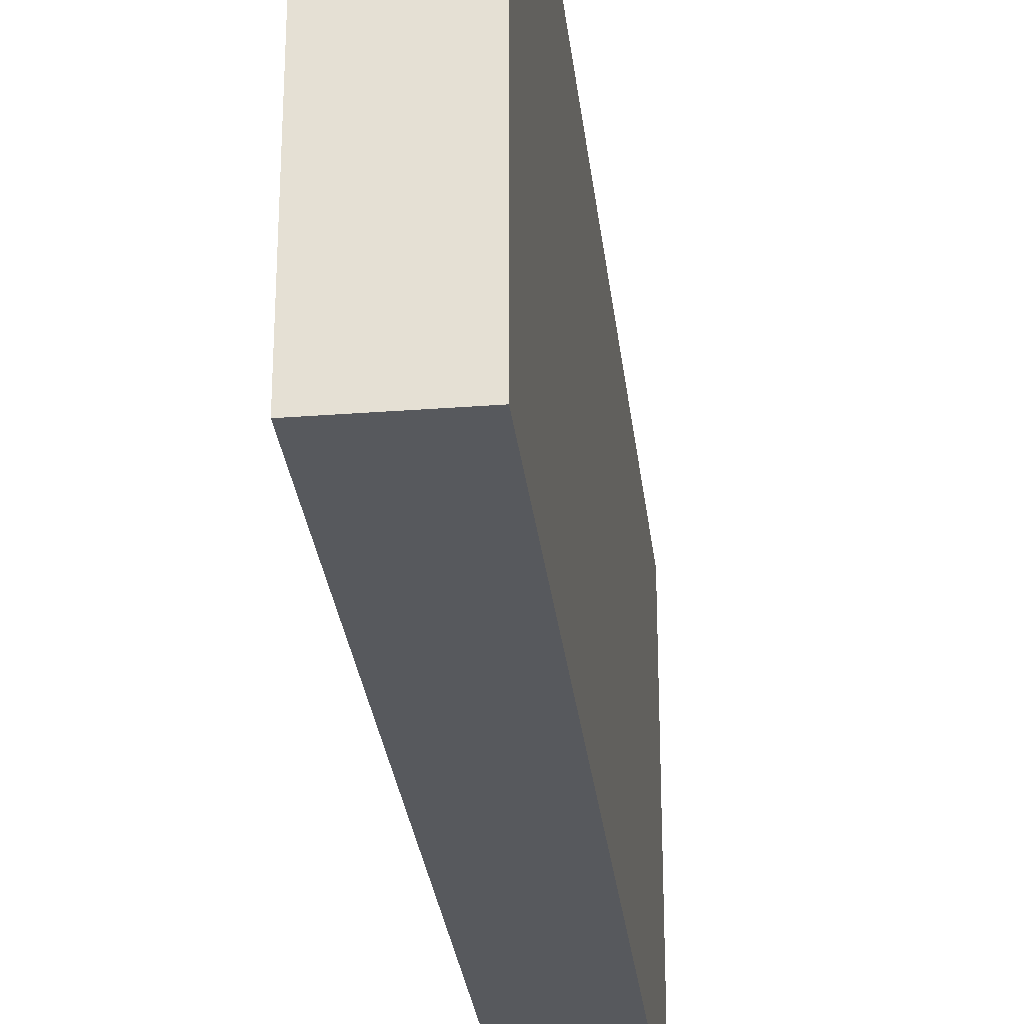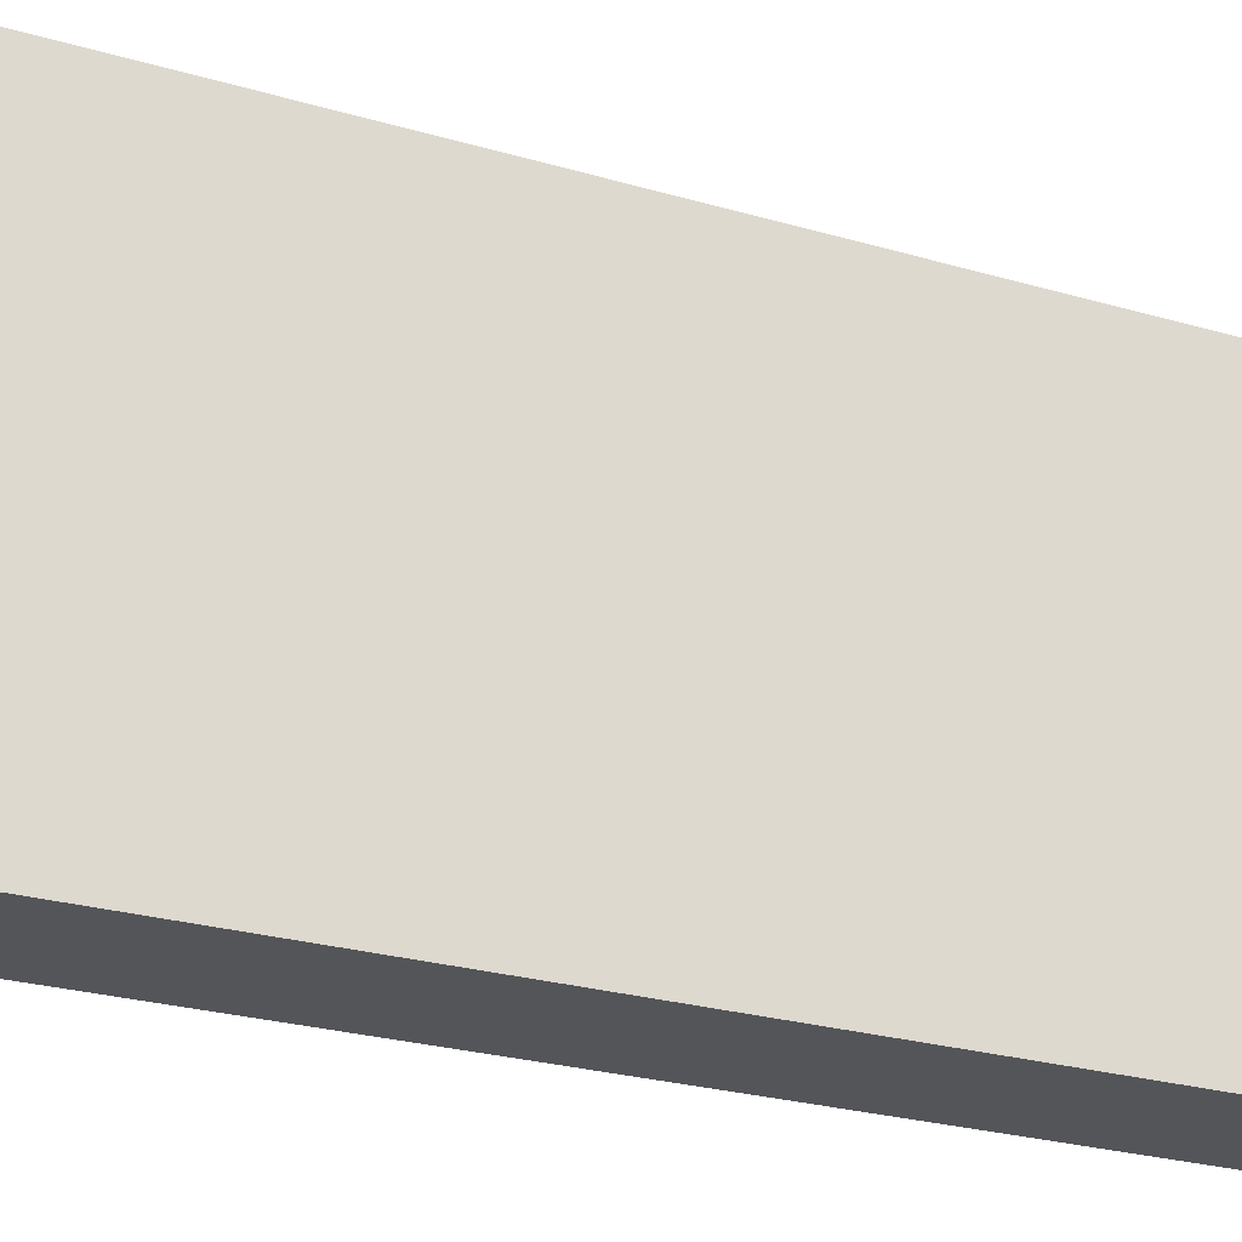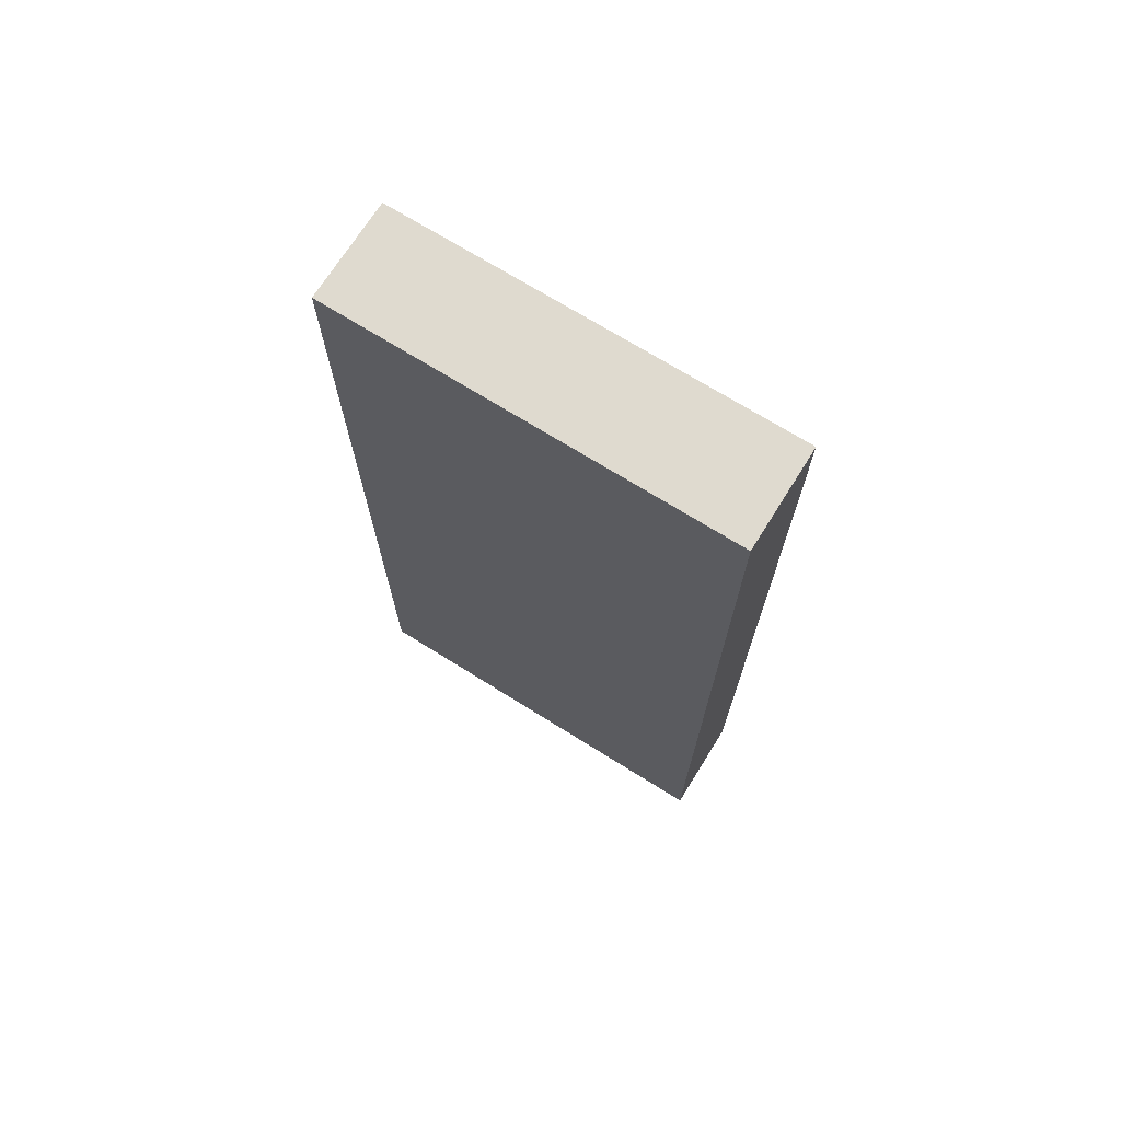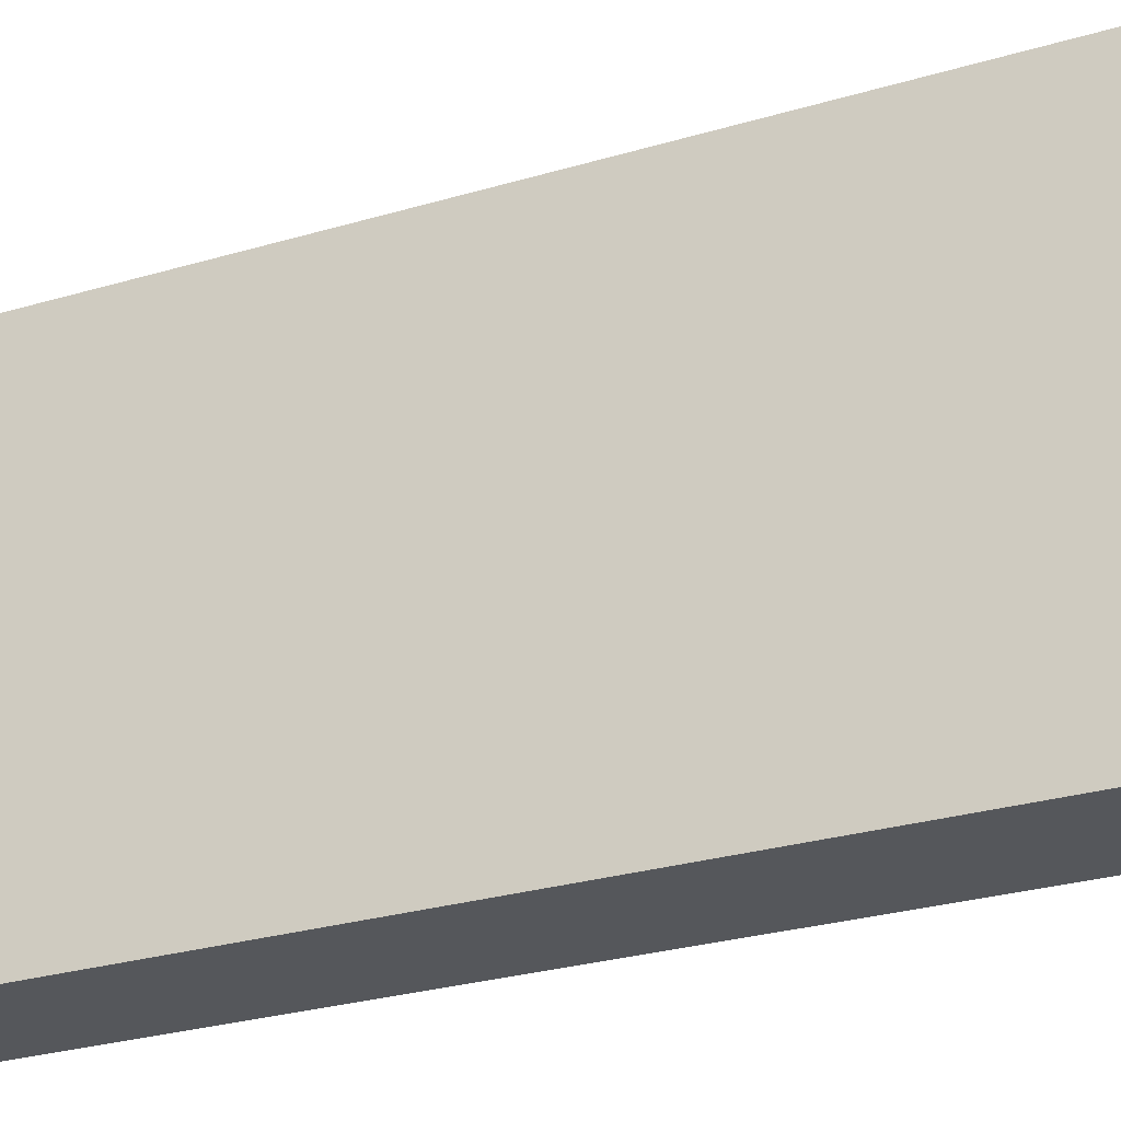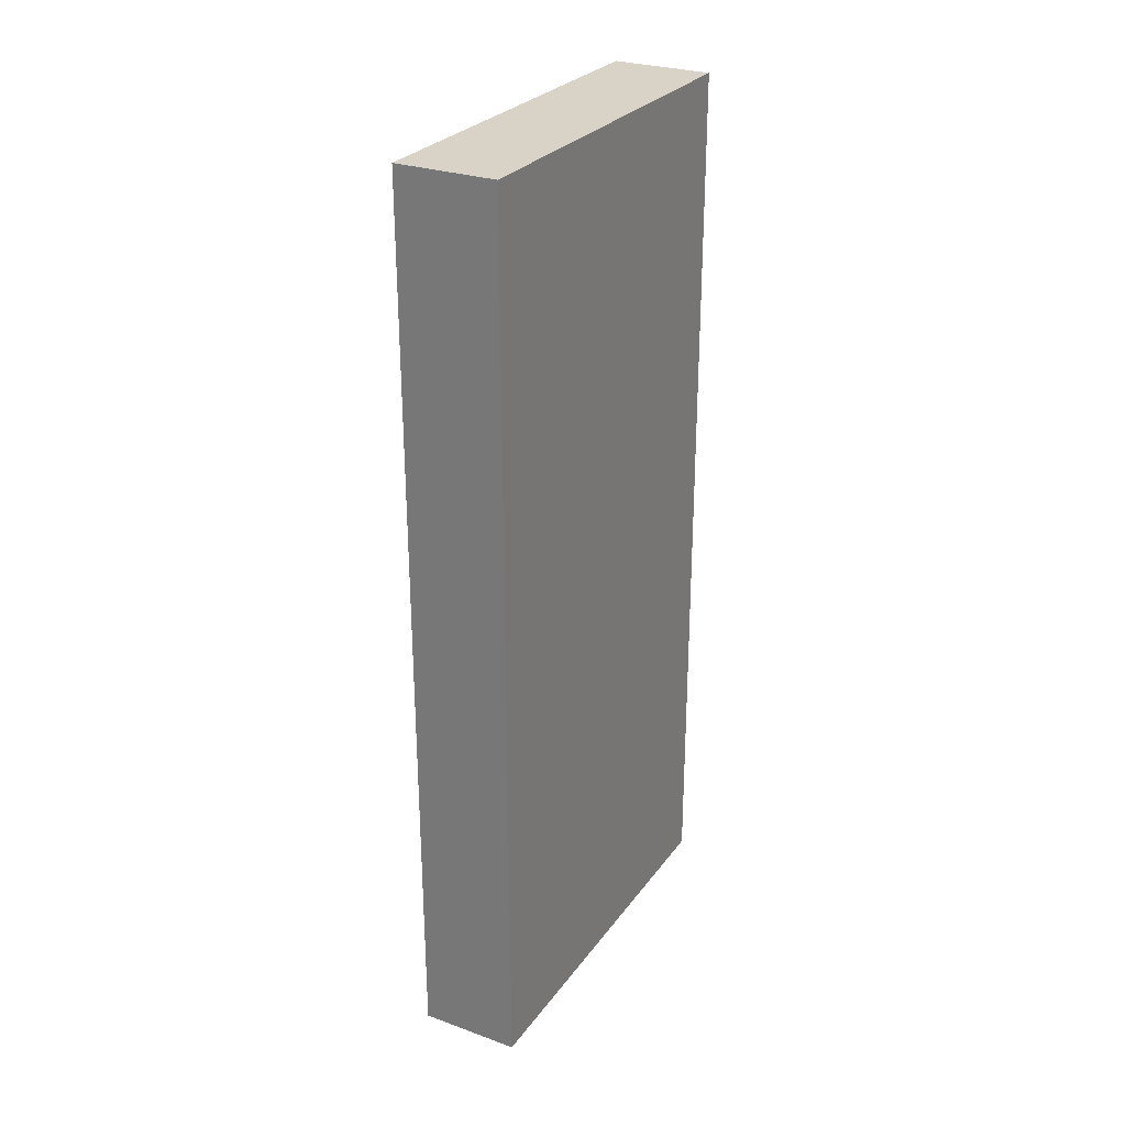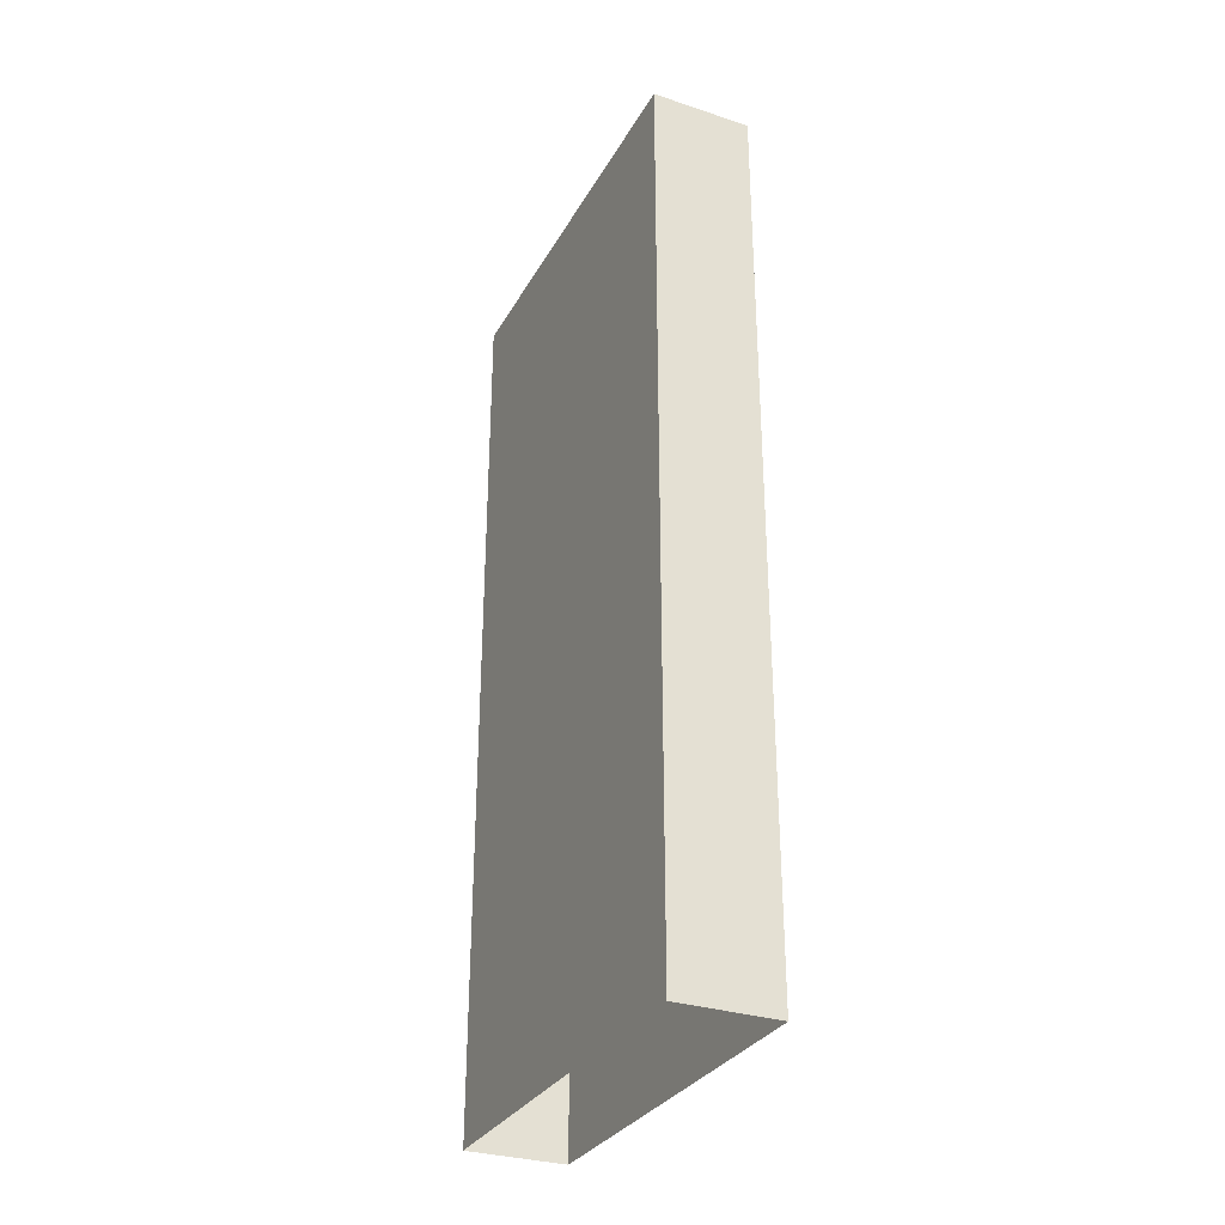
<metadata>
{"format":"obj","ext":"obj","renderer":"f3d","projection":"perspective","resolution":1024,"background":"white","views":[{"elev":-29.0,"azim":-173.5,"up":"+Z"},{"elev":-24.3,"azim":63.7,"up":"+Z"},{"elev":70.9,"azim":122.0,"up":"+Y"},{"elev":-26.8,"azim":-64.8,"up":"+Z"},{"elev":27.9,"azim":28.6,"up":"+Y"},{"elev":-31.2,"azim":155.0,"up":"+Y"}]}
</metadata>
<code>
o Cube_Cube.001
v -0.125 0 -0.5
v 0.125 0 -0.5
v 0.125 0 0.5
v -0.125 0 0.5
v -0.125 2.25 -0.5
v 0.125 2.25 -0.5
v 0.125 2.25 0.5
v -0.125 2.25 0.5
f 6 2 1
f 7 3 2
f 8 4 3
f 5 1 4
f 7 6 5
f 5 6 1
f 6 7 2
f 7 8 3
f 8 5 4
f 8 7 5

</code>
